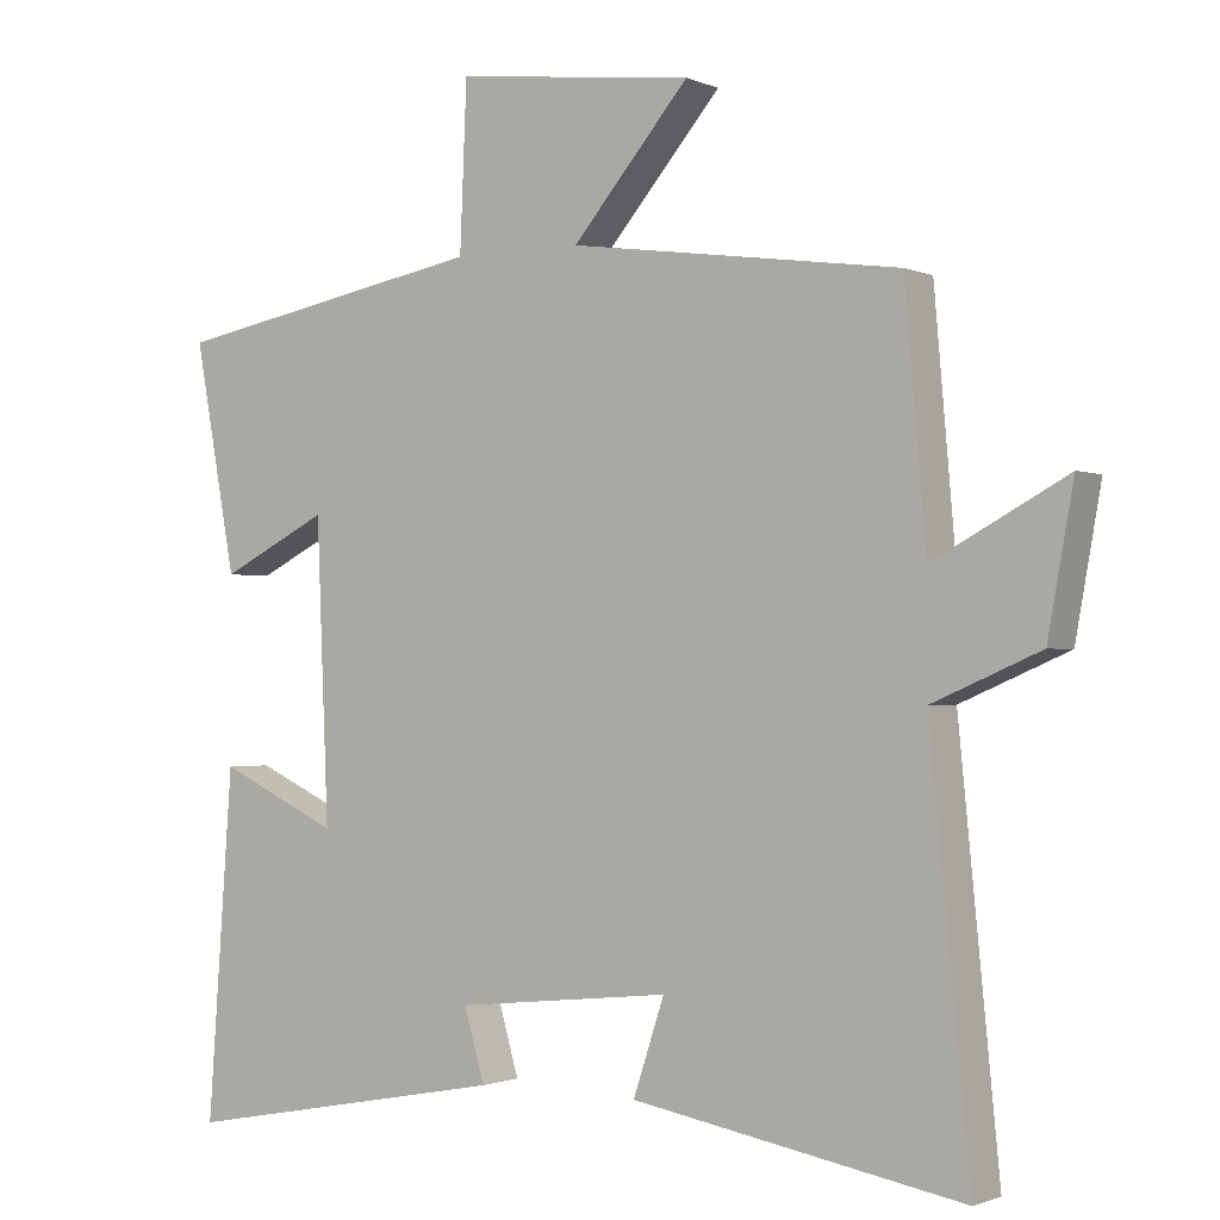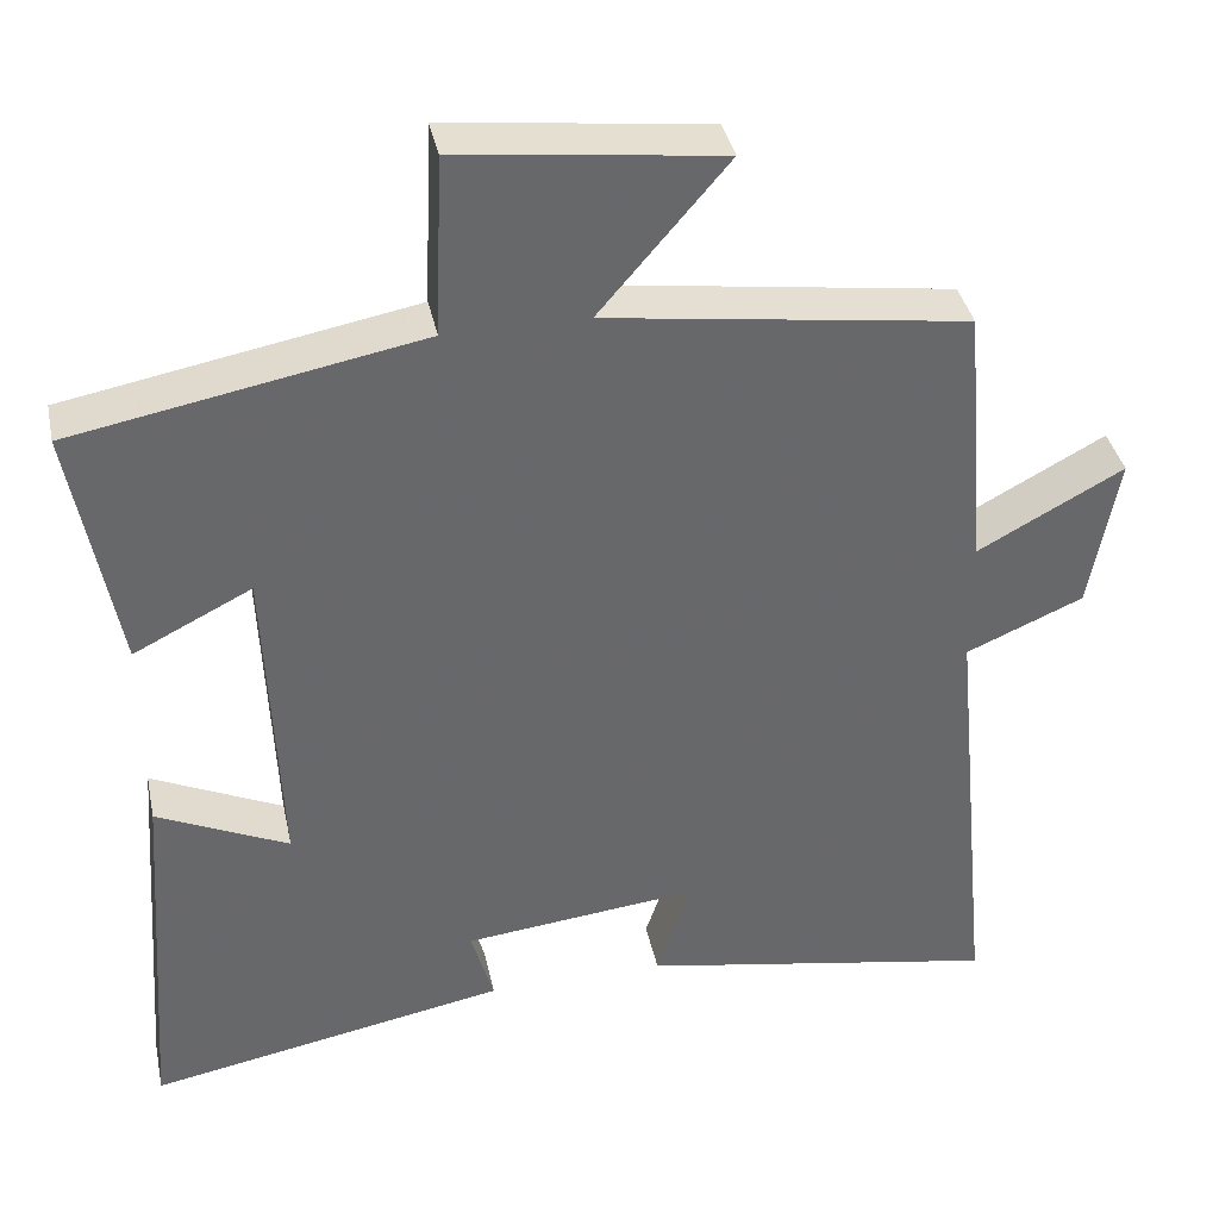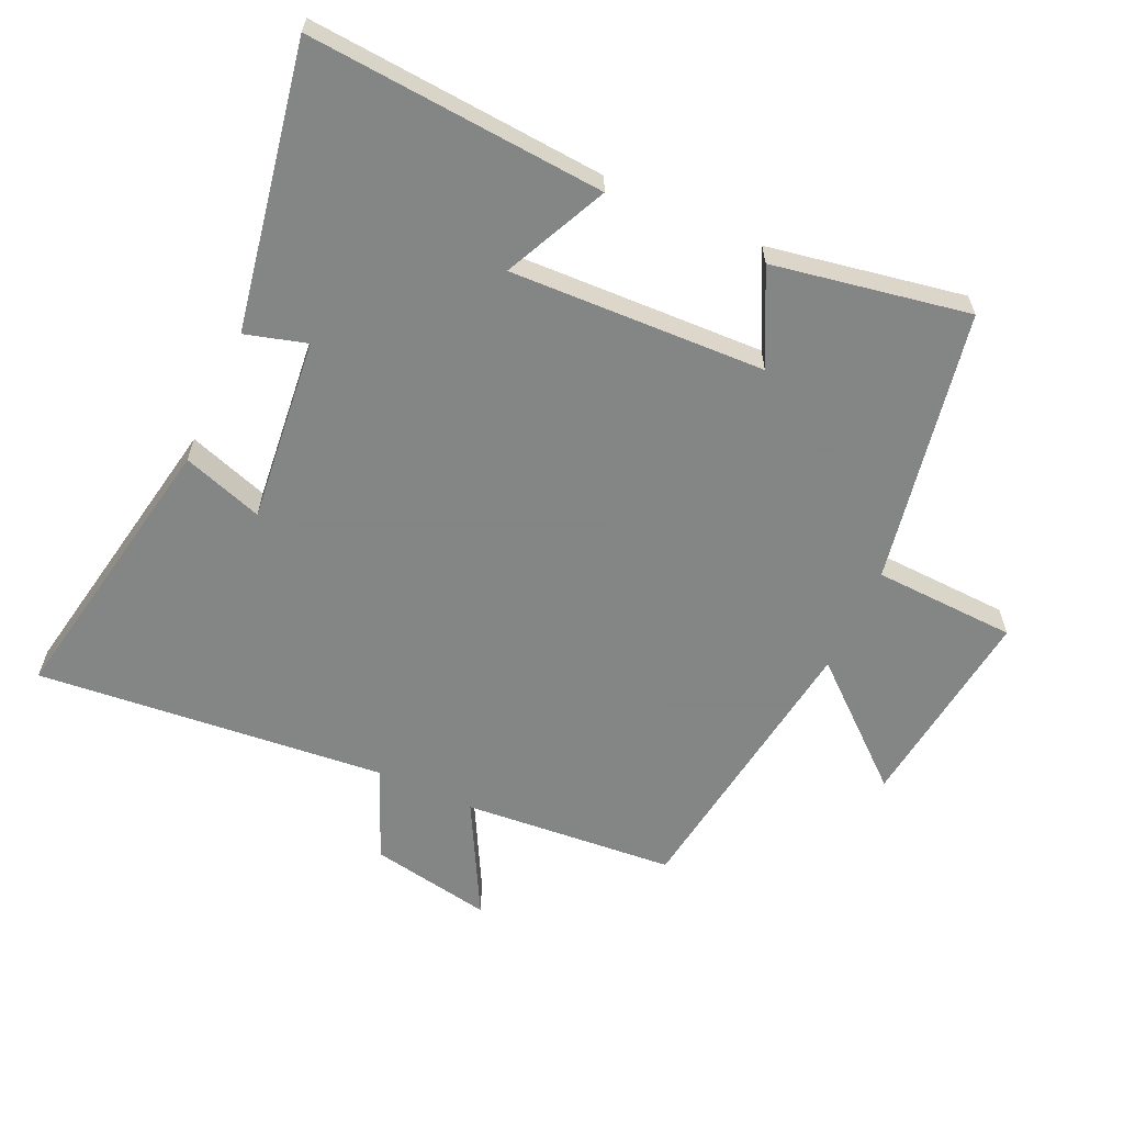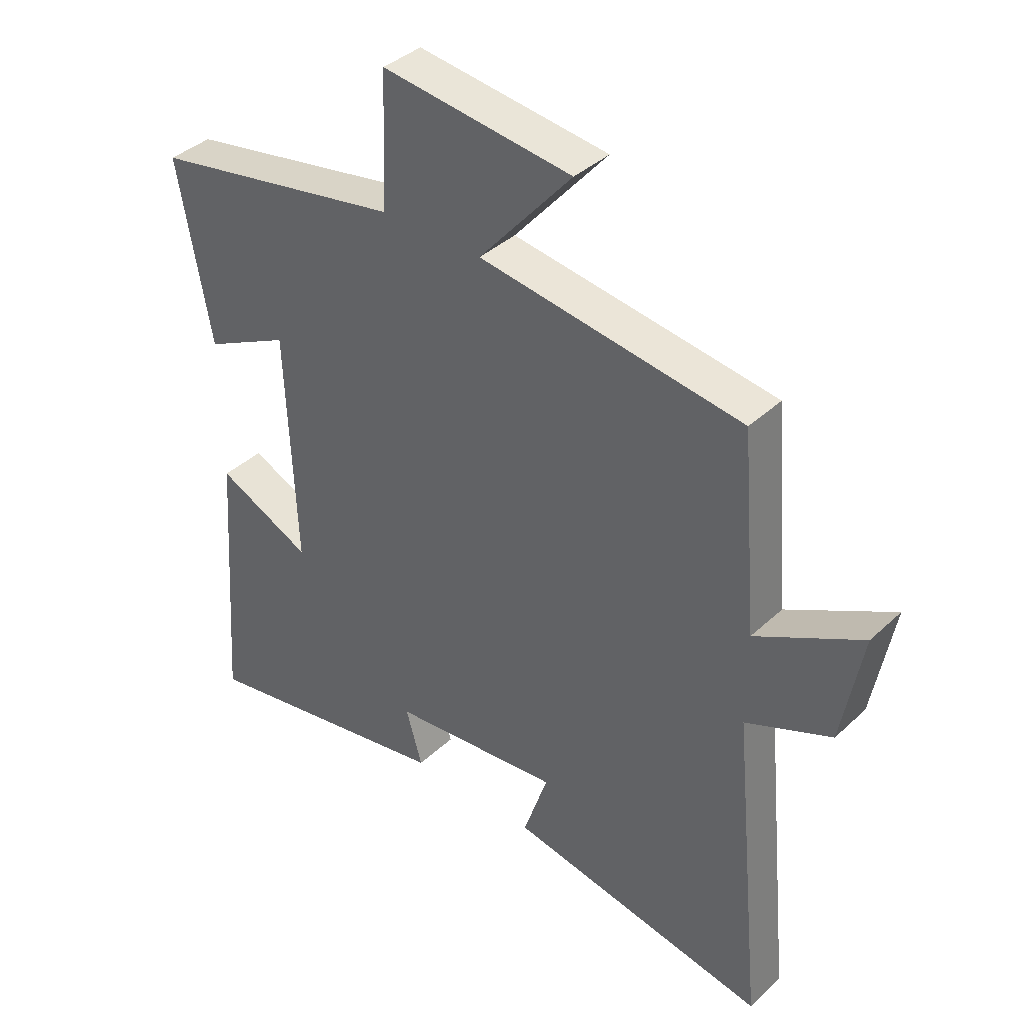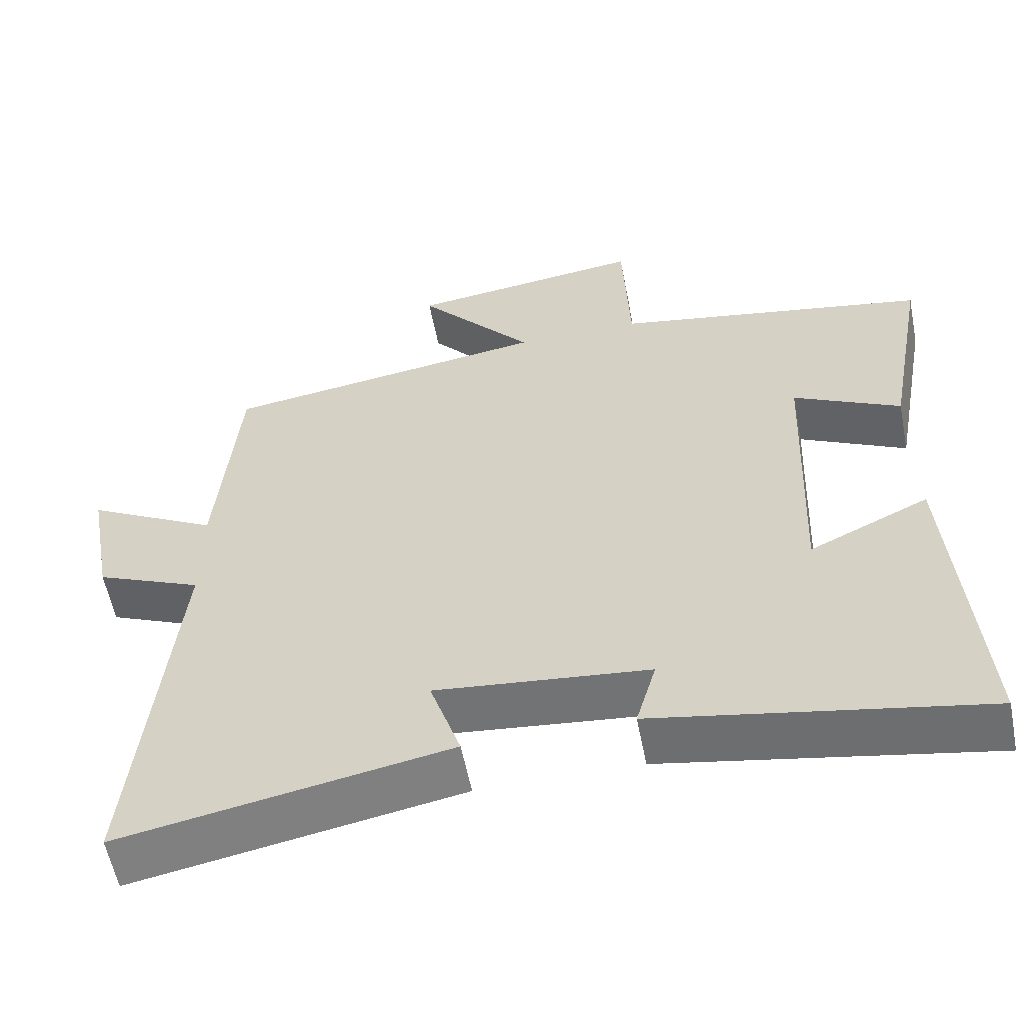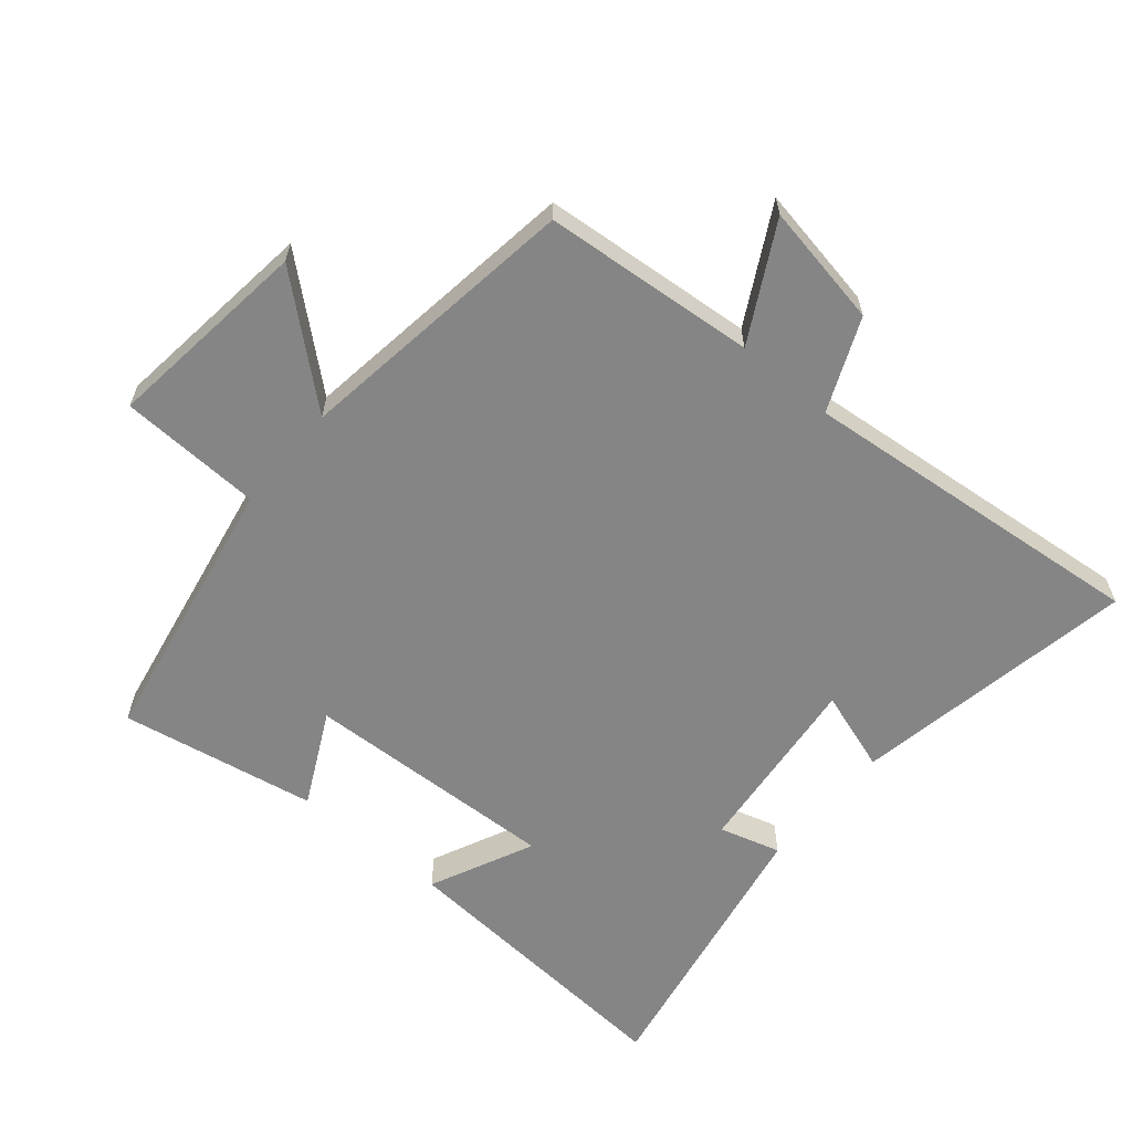
<metadata>
{"format":"obj","ext":"obj","renderer":"f3d","projection":"perspective","resolution":1024,"background":"white","views":[{"elev":-1.3,"azim":33.8,"up":"+Z"},{"elev":37.9,"azim":-11.9,"up":"+Z"},{"elev":-61.6,"azim":-114.7,"up":"+Y"},{"elev":38.6,"azim":40.8,"up":"+Z"},{"elev":-57.8,"azim":-168.9,"up":"+Z"},{"elev":-61.7,"azim":49.9,"up":"+Y"}]}
</metadata>
<code>
v 0.553 0.07 -0.579
v 0.117 0.07 -0.5
v 0.158 0.07 -0.376
v -0.126 0.07 -0.406
v -0.099 0.07 -0.5
v -0.533 0.07 -0.581
v -0.5 0.07 -0.125
v -0.341 0.07 -0.199
v -0.357 0.07 0.193
v -0.5 0.07 0.121
v -0.555 0.07 0.422
v -0.135 0.07 0.5
v -0.126 0.07 0.719
v 0.19 0.07 0.681
v 0.035 0.07 0.5
v 0.472 0.07 0.439
v 0.5 0.07 0.113
v 0.676 0.07 0.208
v 0.642 0.07 0.02
v 0.5 0.07 -0.041
v 0.553 0 -0.579
v 0.117 0 -0.5
v 0.158 0 -0.376
v -0.126 0 -0.406
v -0.099 0 -0.5
v -0.533 0 -0.581
v -0.5 0 -0.125
v -0.341 0 -0.199
v -0.357 0 0.193
v -0.5 0 0.121
v -0.555 0 0.422
v -0.135 0 0.5
v -0.126 0 0.719
v 0.19 0 0.681
v 0.035 0 0.5
v 0.472 0 0.439
v 0.5 0 0.113
v 0.676 0 0.208
v 0.642 0 0.02
v 0.5 0 -0.041
f 17 18 19 20
f 15 16 17 20
f 15 20 1
f 12 13 14 15
f 9 10 11 12
f 8 9 12 15
f 5 6 7 8
f 4 5 8
f 3 4 8 15
f 1 2 3
f 1 3 15
f 40 39 38 37
f 40 37 36 35
f 21 40 35
f 35 34 33 32
f 32 31 30 29
f 35 32 29 28
f 28 27 26 25
f 28 25 24
f 35 28 24 23
f 23 22 21
f 35 23 21
f 1 21 22 2
f 2 22 23 3
f 3 23 24 4
f 4 24 25 5
f 5 25 26 6
f 6 26 27 7
f 7 27 28 8
f 8 28 29 9
f 9 29 30 10
f 10 30 31 11
f 11 31 32 12
f 12 32 33 13
f 13 33 34 14
f 14 34 35 15
f 15 35 36 16
f 16 36 37 17
f 17 37 38 18
f 18 38 39 19
f 19 39 40 20
f 20 40 21 1

</code>
